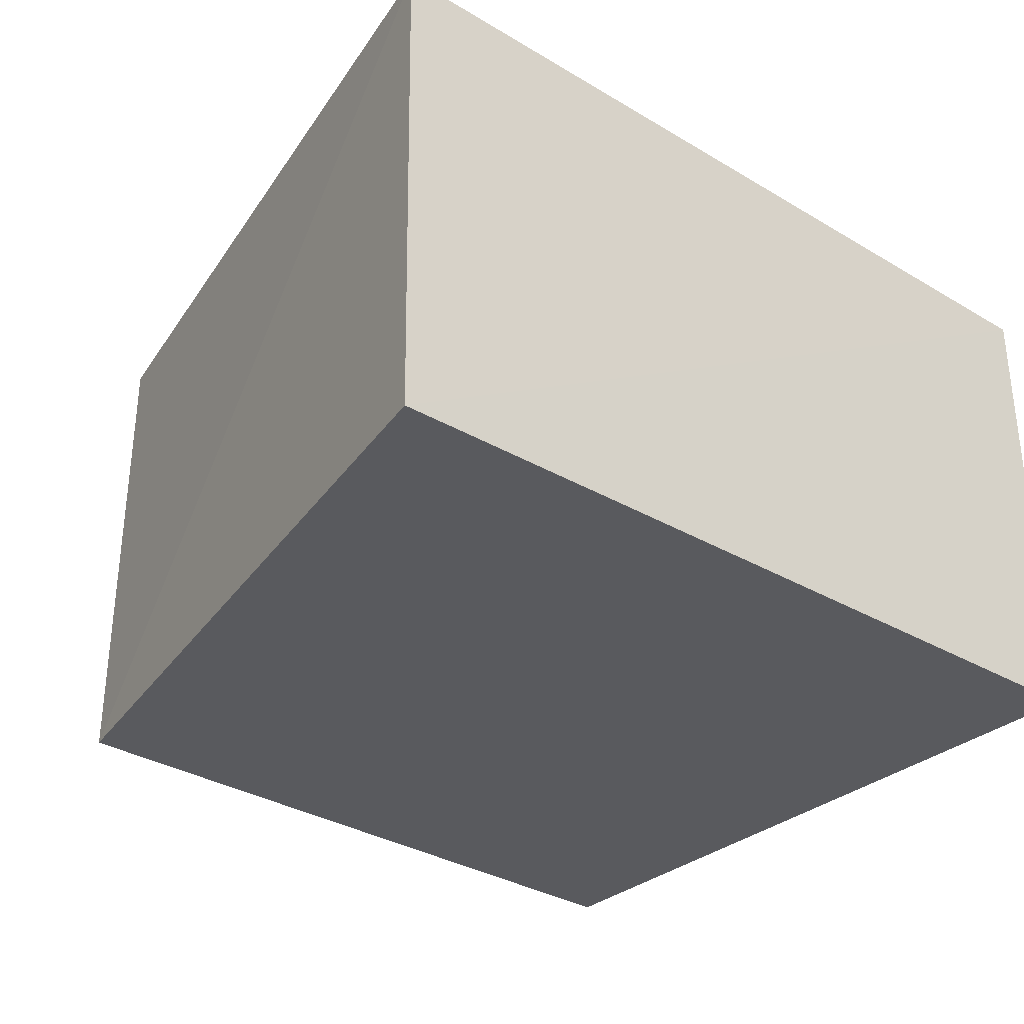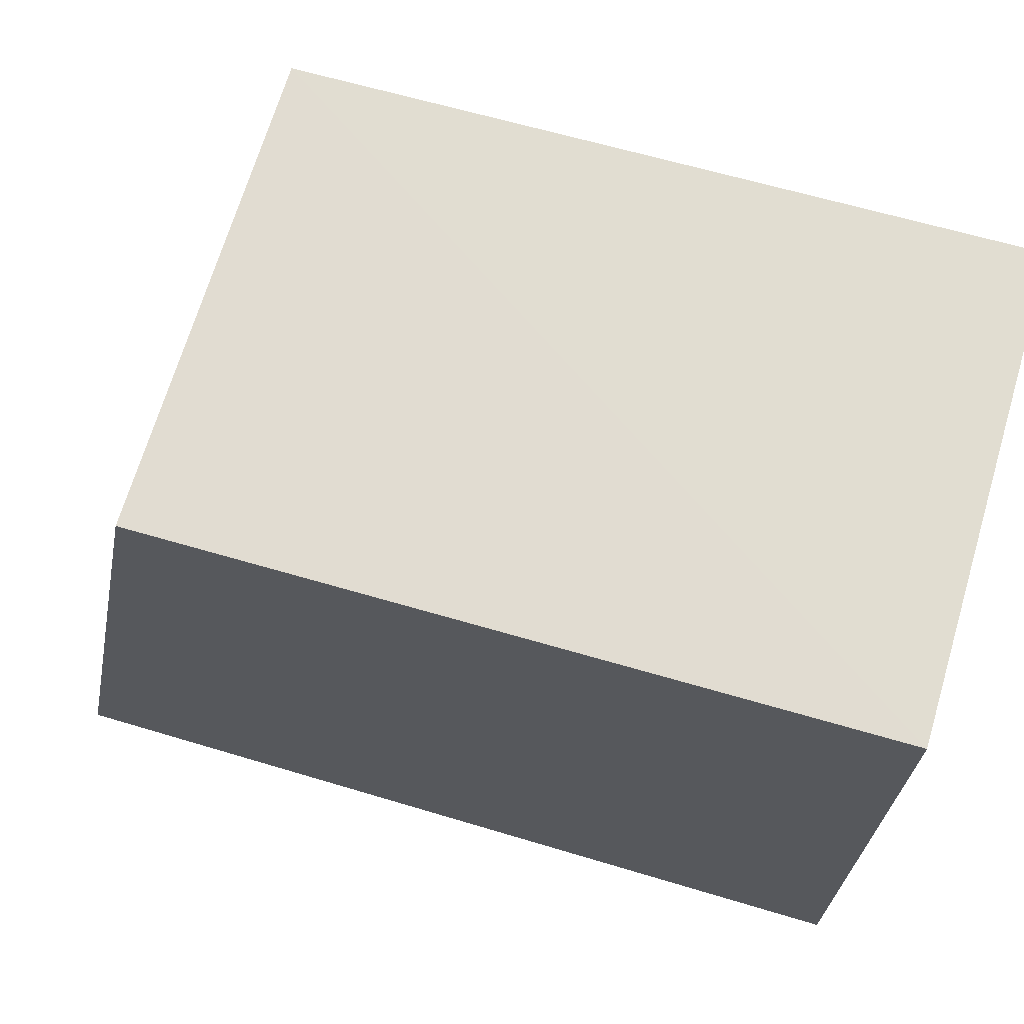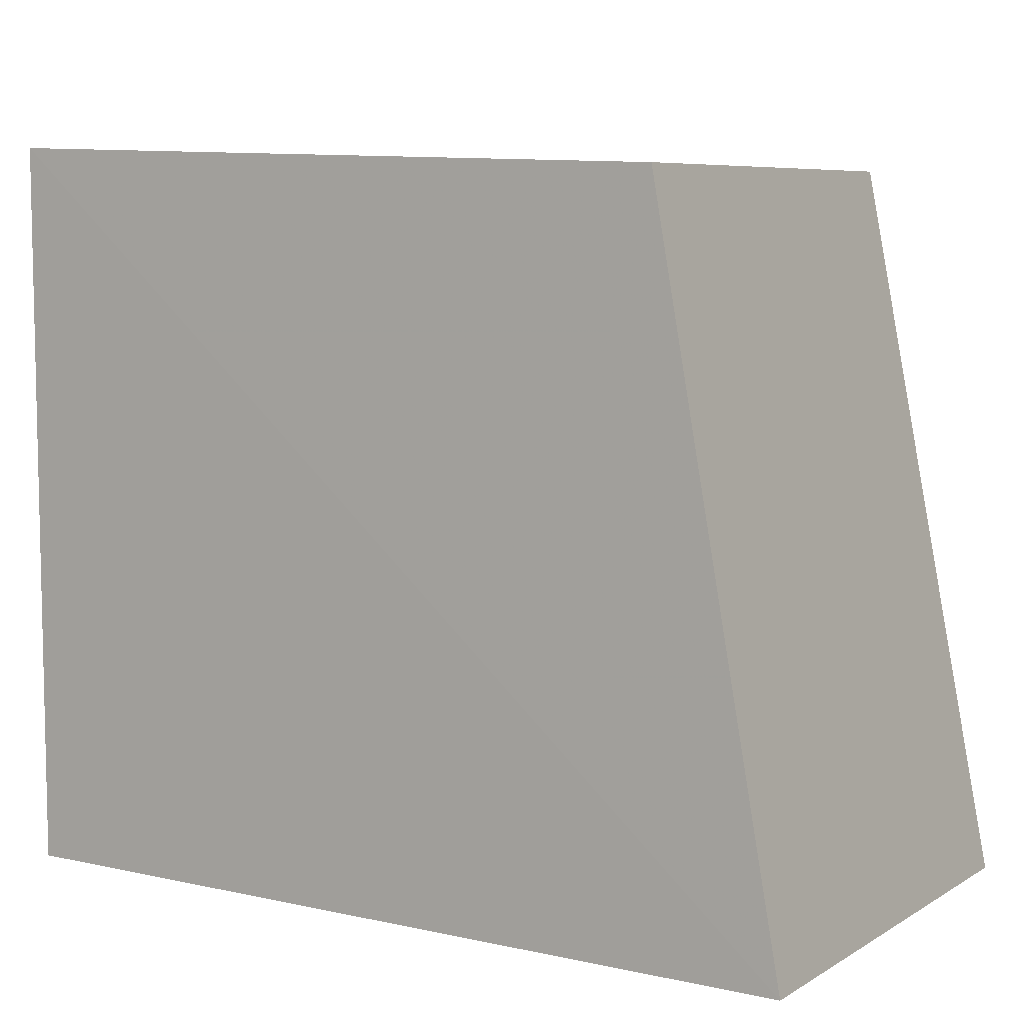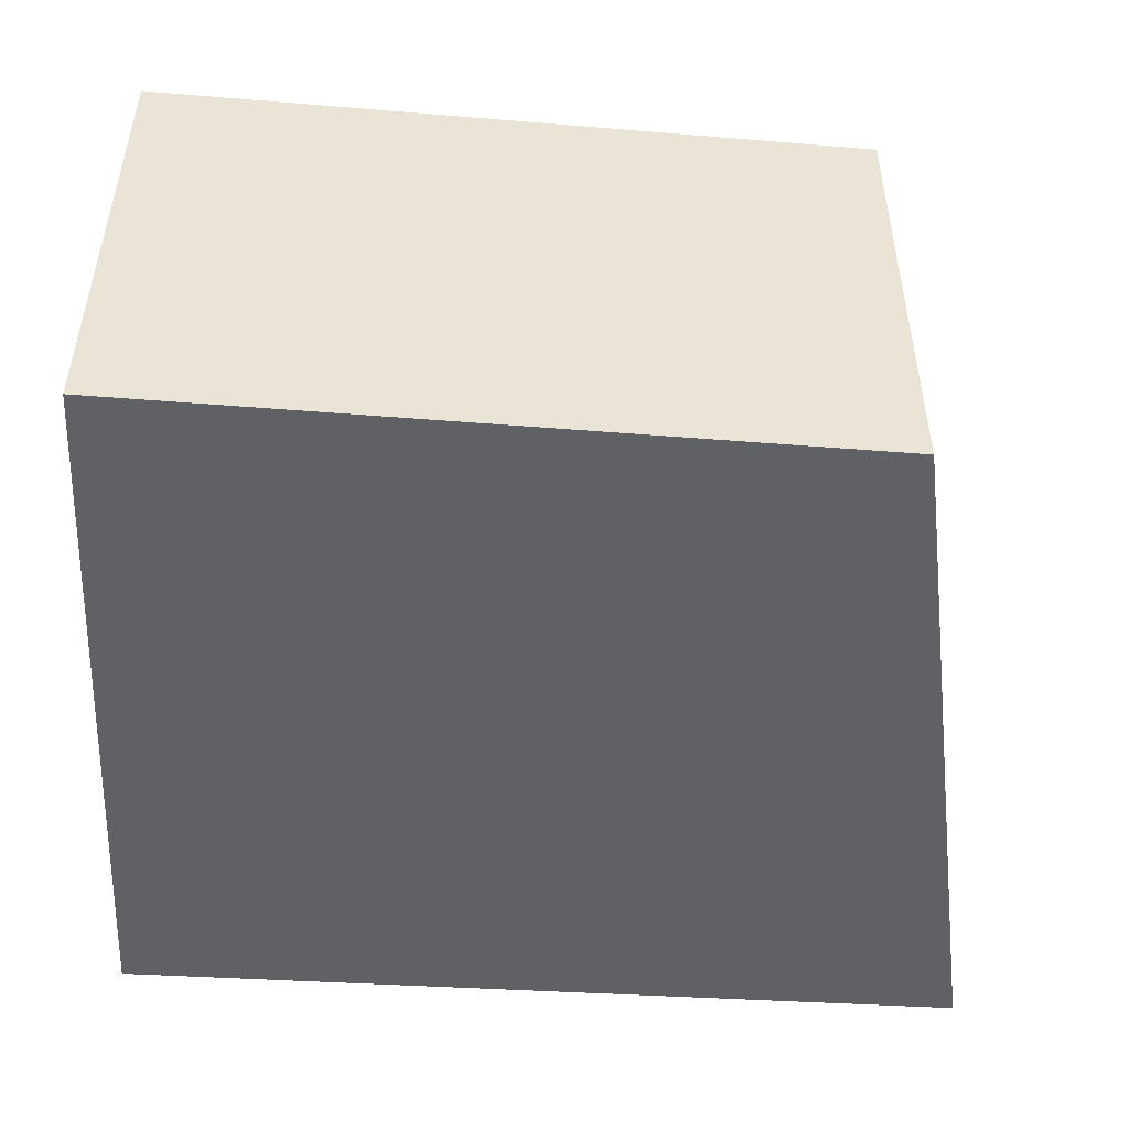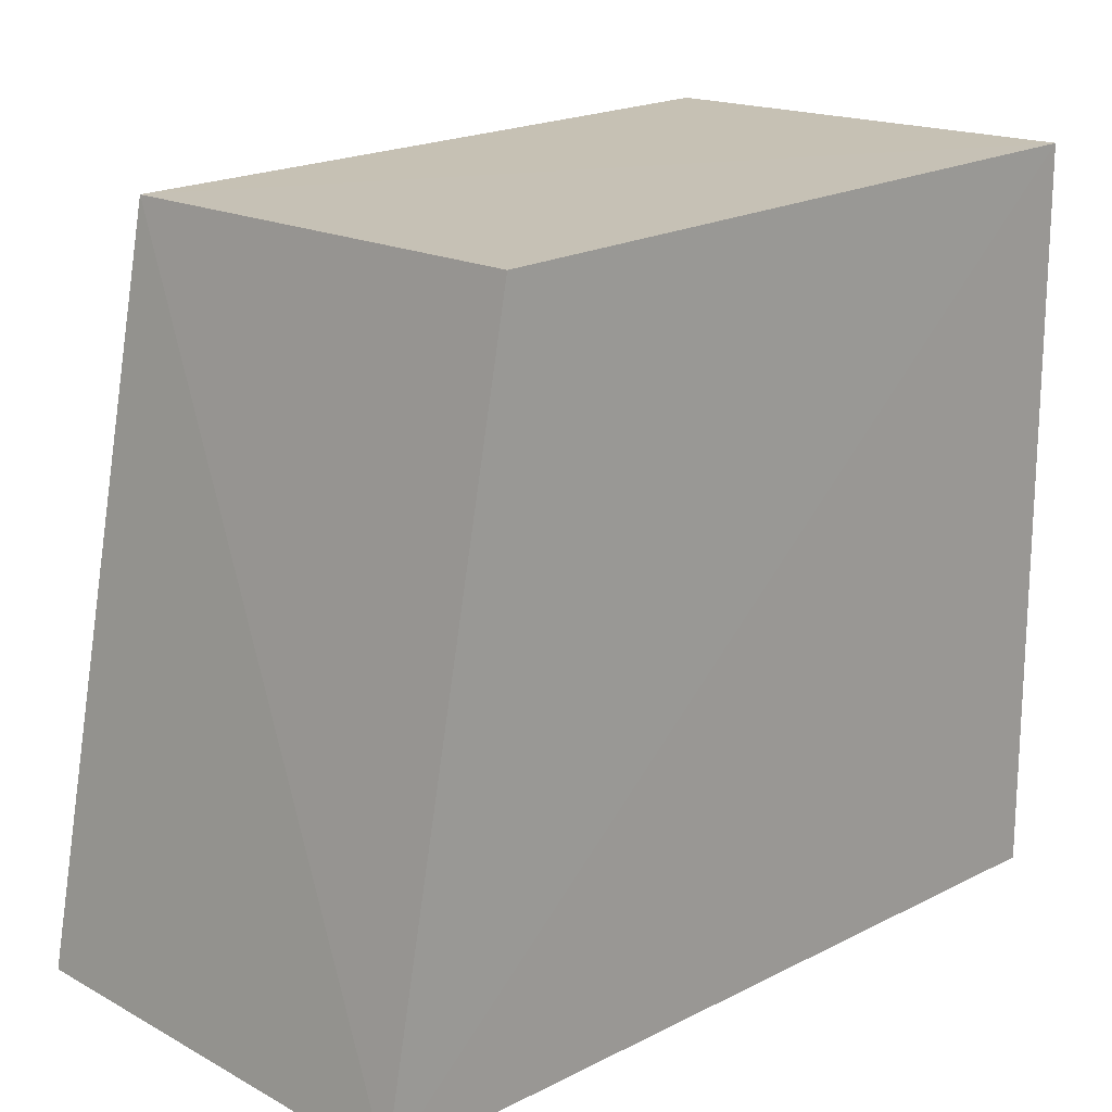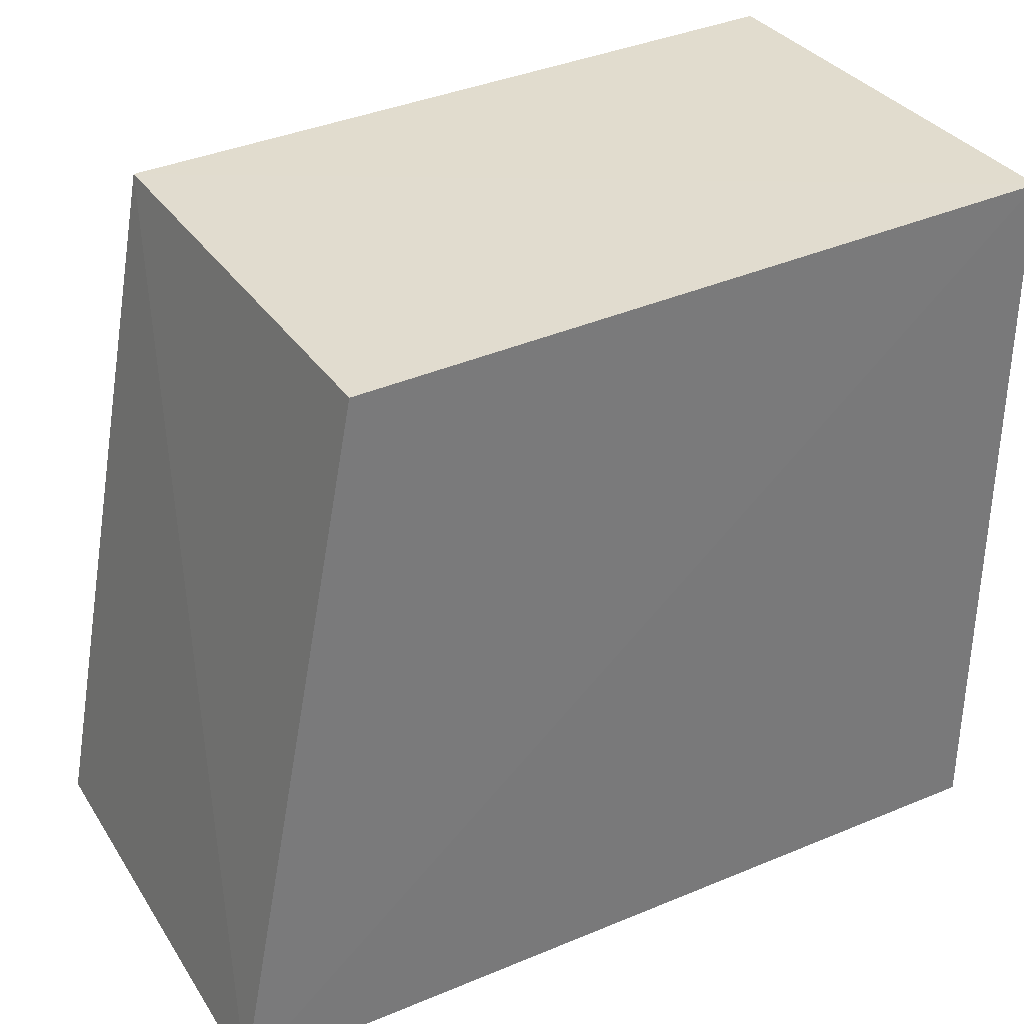
<metadata>
{"format":"obj","ext":"obj","renderer":"f3d","projection":"perspective","resolution":1024,"background":"white","views":[{"elev":-31.9,"azim":140.4,"up":"+Y"},{"elev":68.8,"azim":-163.3,"up":"+Z"},{"elev":7.4,"azim":31.6,"up":"+Z"},{"elev":-48.6,"azim":-3.3,"up":"+Y"},{"elev":17.6,"azim":135.7,"up":"+Z"},{"elev":33.9,"azim":150.9,"up":"+Z"}]}
</metadata>
<code>
v 0.03032 0.002083 0.1254
v 0.03035 -0.01704 0.1254
v 0.03604 0.002165 0.09664
v 0.001723 0.002098 0.09671
v 0.001721 0.002094 0.1263
v 0.03574 -0.01719 0.09662
v 0.001723 -0.01705 0.09671
v 0.001715 -0.01703 0.1263
f 1 2 3
f 5 2 1
f 5 1 3
f 5 3 4
f 6 3 2
f 6 4 3
f 7 4 6
f 8 5 4
f 8 4 7
f 8 2 5
f 8 7 6
f 8 6 2

</code>
